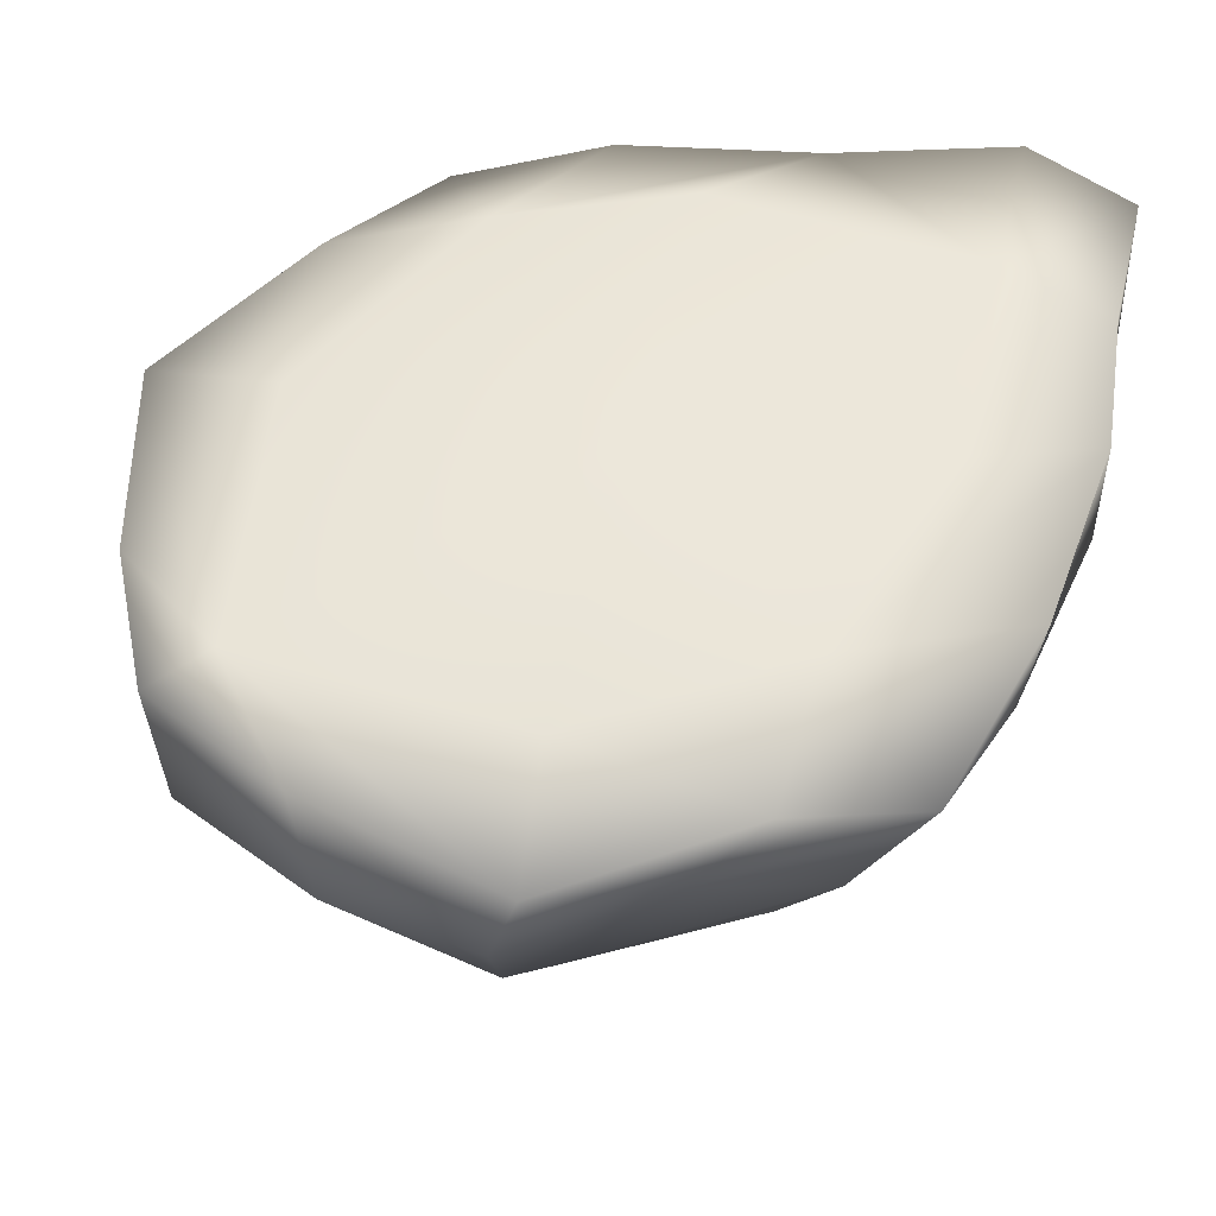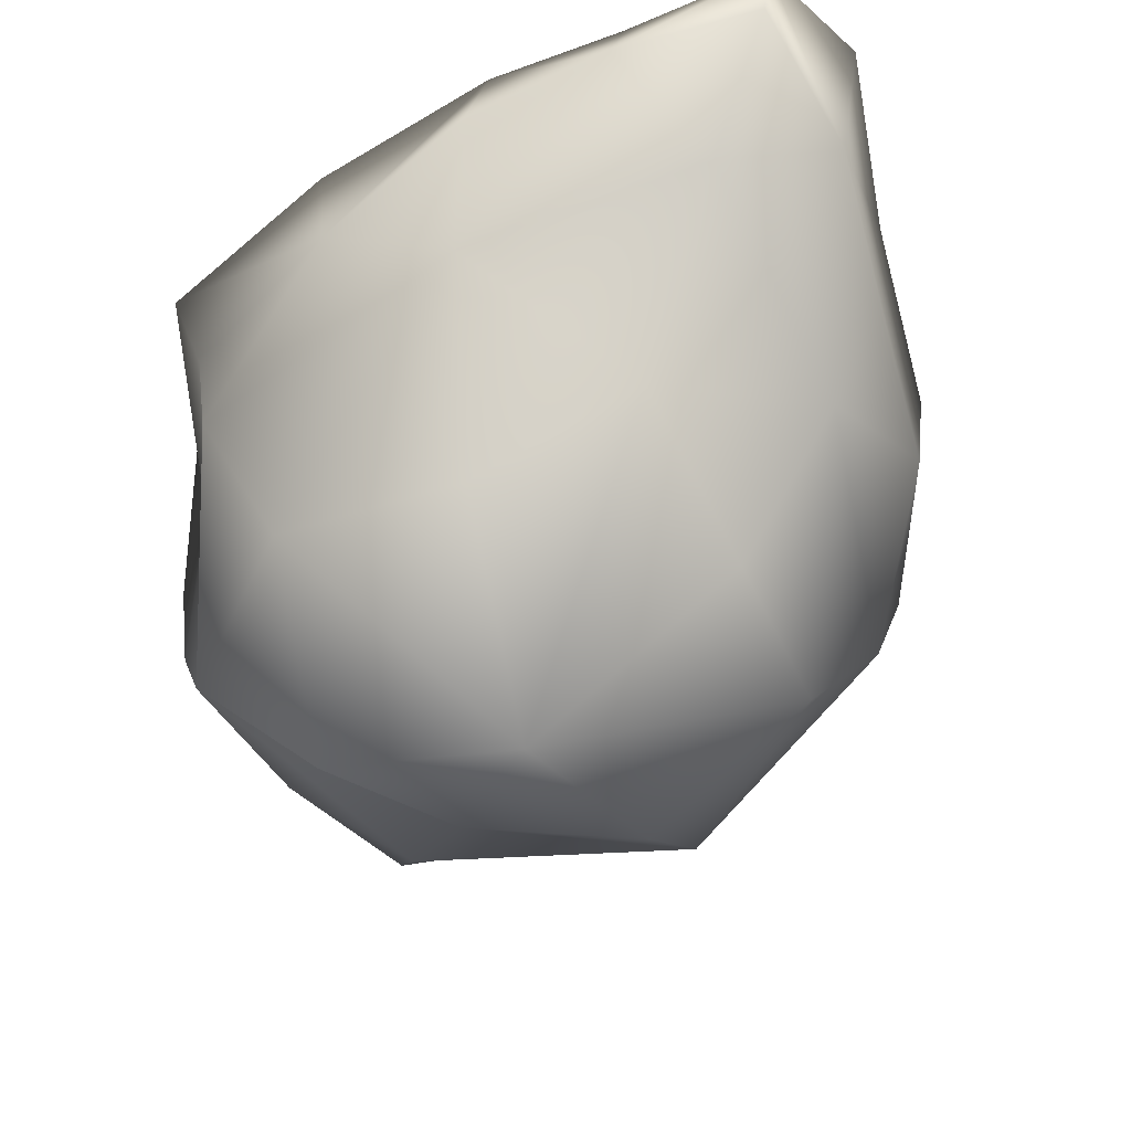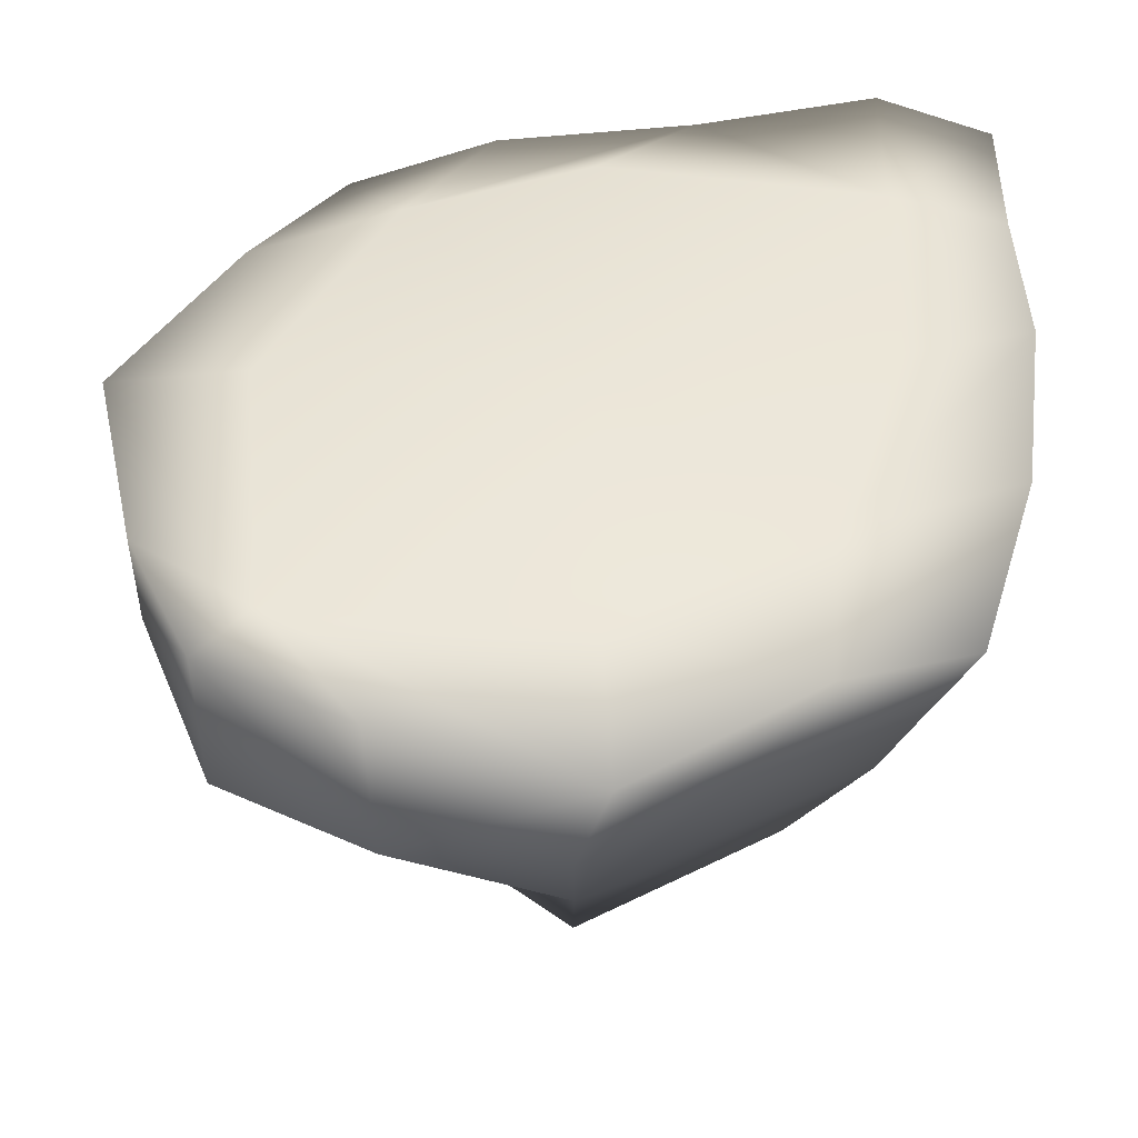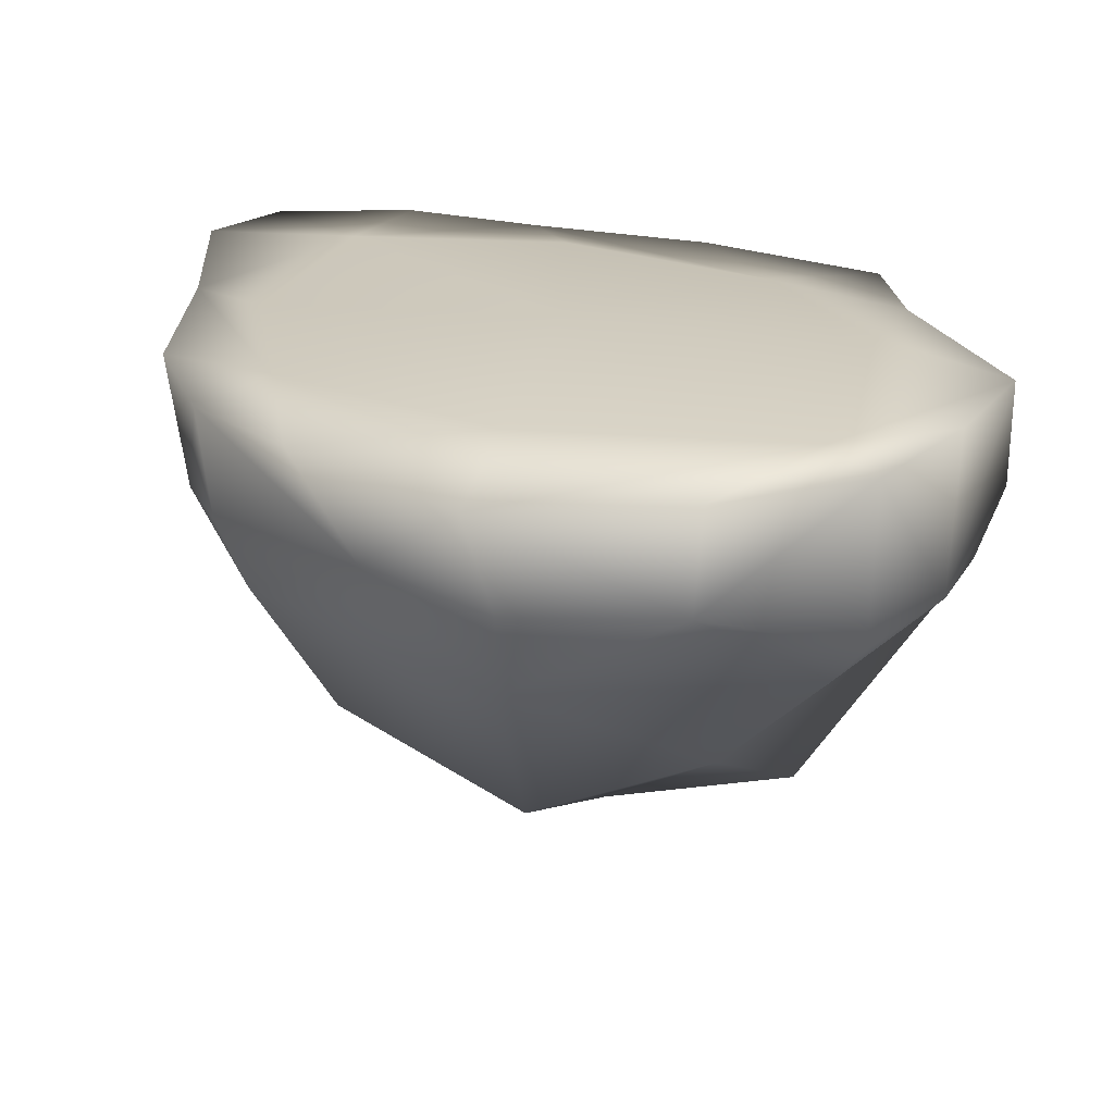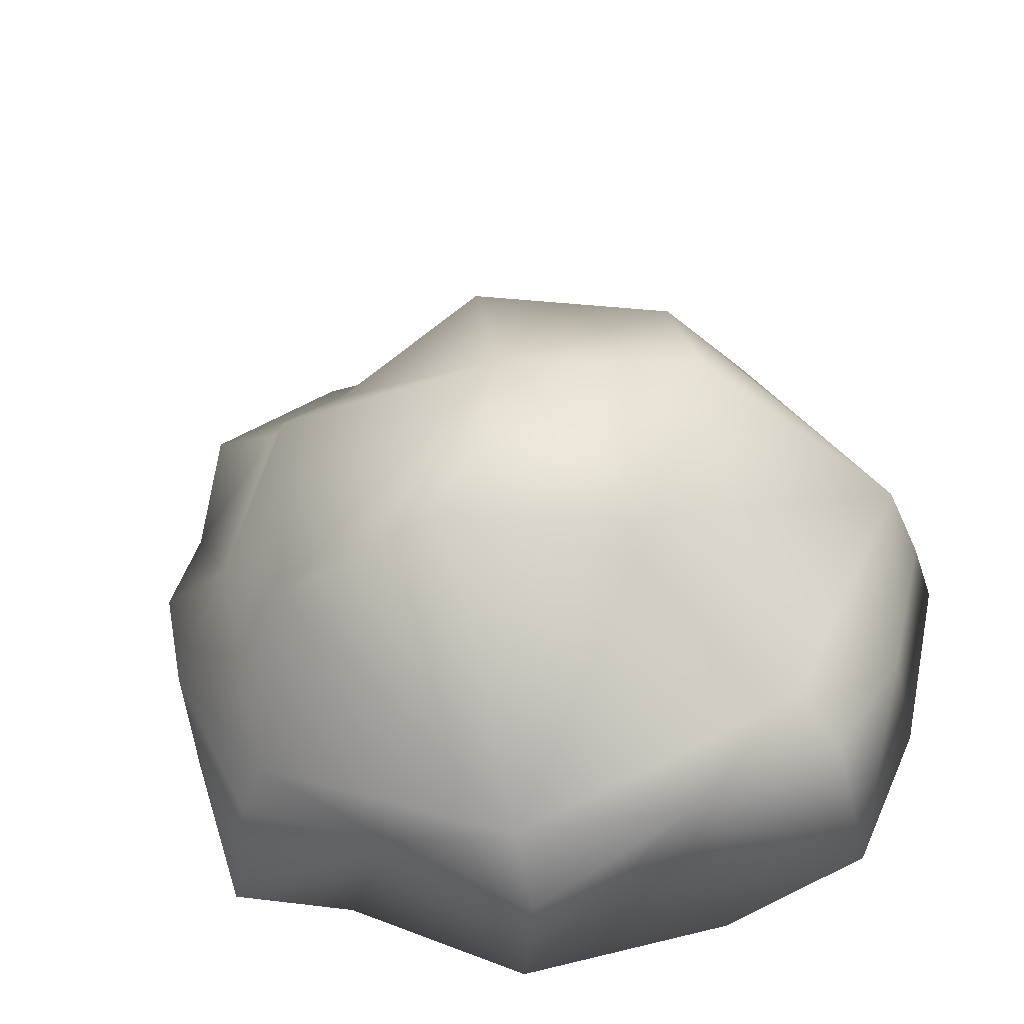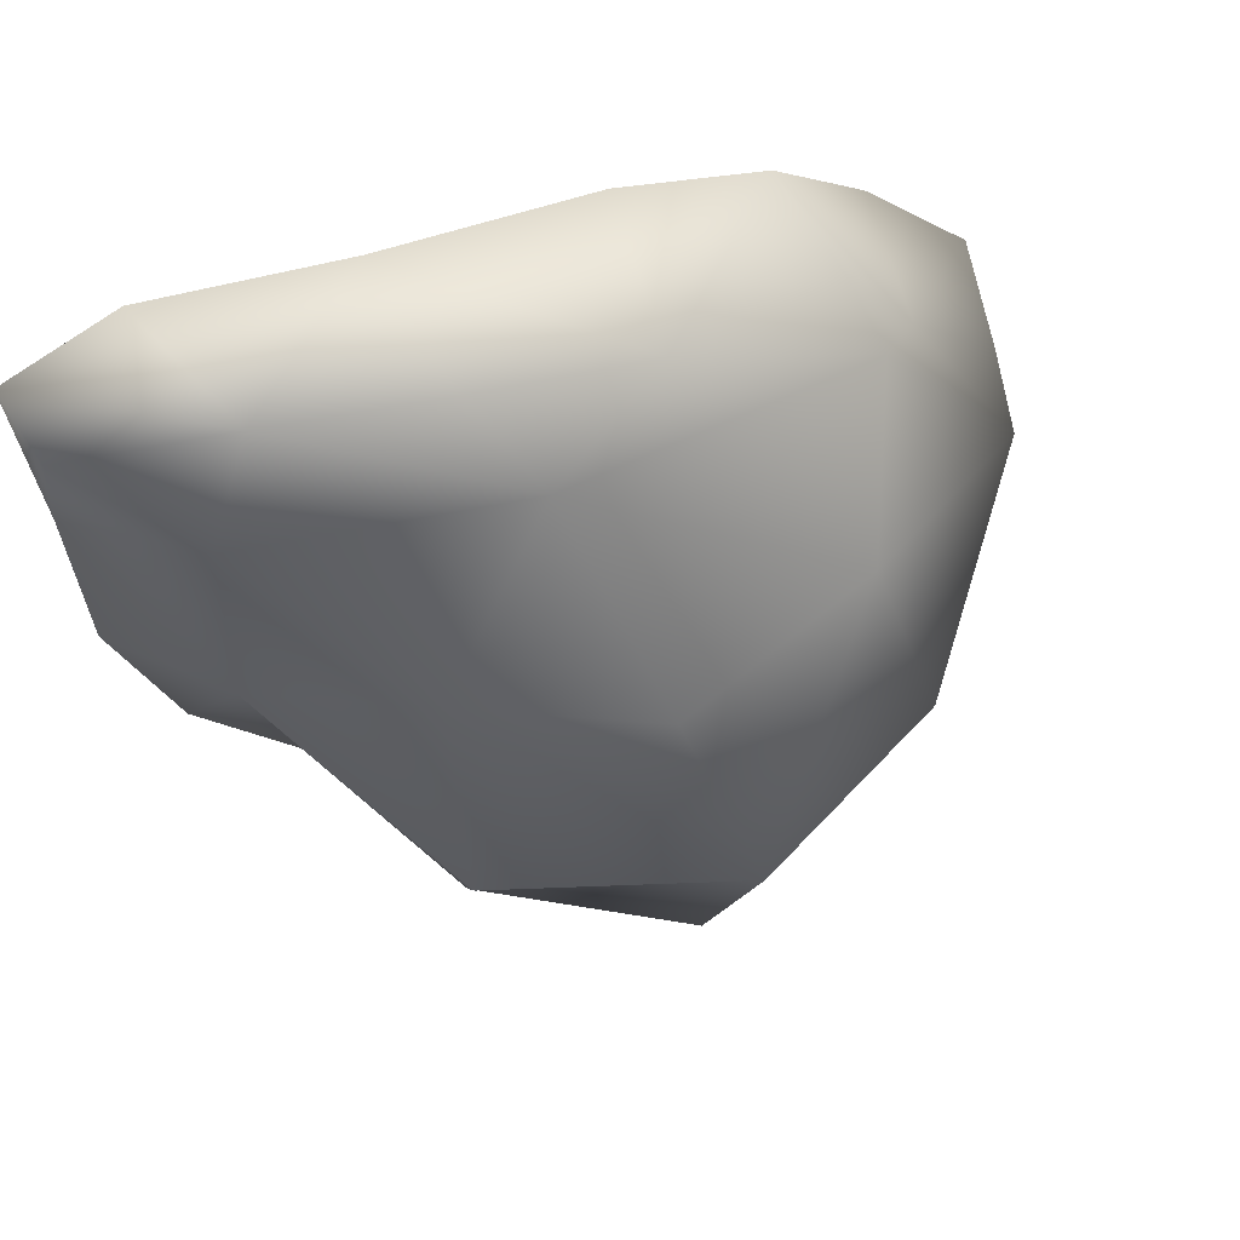
<metadata>
{"format":"obj","ext":"obj","renderer":"f3d","projection":"perspective","resolution":1024,"background":"white","views":[{"elev":53.0,"azim":-167.3,"up":"+Y"},{"elev":-61.2,"azim":-66.7,"up":"+Y"},{"elev":-44.4,"azim":178.2,"up":"+Z"},{"elev":23.1,"azim":100.0,"up":"+Y"},{"elev":-47.2,"azim":11.2,"up":"+Z"},{"elev":72.9,"azim":-21.7,"up":"+Z"}]}
</metadata>
<code>
g ckPlatA_Lod1_01
v 25.8 -53.07 -25.82
v 34.31 -58.4 -1.508
v 8.04 -69.38 -8.056
v 1.492 -67.18 -34.33
v 29.1 -47.33 24.9
v 1.702 -55.61 25.01
v -21.62 -43.25 21.6
v -25.03 -59.04 -1.719
v -24.92 -52.64 -29.12
f 3 2 5
f 2 3 1
f 4 1 3
f 5 6 3
f 7 3 6
f 3 9 4
f 9 3 8
f 7 8 3
v 25.8 -53.07 -25.82
v 1.492 -67.18 -34.33
v 2.541 -30.98 -57.59
v 41.39 -32.25 -41.4
v -24.92 -52.64 -29.12
v -33.66 -28.68 -38.3
v -25.03 -59.04 -1.719
v -42.78 -27.76 3.455
v -21.62 -43.25 21.6
v -39.21 -23.16 39.19
v -21.62 -43.25 21.6
v 1.702 -55.61 25.01
v -3.431 -31.26 42.03
v -39.21 -23.16 39.19
v 29.1 -47.33 24.9
v 38.28 -26.73 33.65
v 34.31 -58.4 -1.508
v 57.56 -29.78 -2.557
v 25.8 -53.07 -25.82
v 41.39 -32.25 -41.4
v 46.24 -3.21 -46.26
v 45.51 -25.68 -45.53
v 25.28 -27.17 -54.32
v 2.985 -19.98 -61.23
v -16.96 -20.72 -47.24
v -38.83 -19.7 -37.36
v 45.51 -25.68 -45.53
v 54.8 -19.19 -25.54
v 60.05 -18.38 -2.927
v 55.23 -4.515 -26.69
v 61.43 -4.922 0.8614
v 46.24 -3.21 -46.26
v 46.86 -18.6 16.82
v 45.88 -4.197 25.83
v 36.78 -18.16 38.26
v 33.3 -4.411 41.19
v 12.78 -23.89 49.32
v -9.405 -20.89 52.12
v 13.88 -4.423 51.6
v -13.48 -3.644 55.31
v -31.53 -17.55 55.28
v -38.64 -2.433 60.95
v -52.2 -12.26 52.17
v -54.16 -3.112 54.13
v -52.2 -12.26 52.17
v -54.33 -9.894 30.96
v -55.36 -17.09 9.902
v 26.66 -3.581 -55.26
v -0.8894 -6.439 -61.46
v -43.33 -5.333 -40.92
v -25.86 -5.227 -45.91
v -49.73 -22.69 -12.91
v -55.34 -3.806 13.46
v -51.63 -4.213 -13.91
v -54.16 -3.112 54.13
v -53.78 -1.911 32.77
f 53 50 51
f 50 53 52
f 49 50 47
f 50 49 51
f 48 49 46
f 47 46 49
f 46 47 22
f 50 22 47
f 22 50 23
f 52 23 50
f 22 23 20
f 45 46 44
f 46 45 48
f 25 46 22
f 46 25 44
f 42 44 25
f 44 42 45
f 43 45 42
f 40 43 42
f 41 39 37
f 40 37 39
f 37 40 38
f 42 38 40
f 38 42 27
f 25 27 42
f 27 25 24
f 22 24 25
f 24 22 21
f 20 21 22
f 38 27 37
f 24 26 27
f 26 28 27
f 29 27 28
f 27 29 37
f 36 37 29
f 37 36 41
f 10 11 12
f 14 12 11
f 12 14 15
f 17 15 14
f 15 17 61
f 56 61 17
f 61 56 62
f 55 62 56
f 62 55 65
f 64 65 55
f 56 17 55
f 35 15 61
f 14 16 17
f 12 13 10
f 12 15 34
f 35 34 15
f 34 35 59
f 61 59 35
f 59 61 63
f 62 63 61
f 59 60 34
f 16 18 17
f 19 17 18
f 17 19 55
f 54 55 19
f 55 54 64
f 31 13 32
f 12 32 13
f 32 12 33
f 34 33 12
f 33 34 58
f 60 58 34
f 32 33 58
f 58 57 32
f 30 32 57
f 32 30 31
v -0.8894 -6.439 -61.46
v 0.4827 -1.193 -43.08
v 39.32 -2.069 -39.33
v 55.23 -4.515 -26.69
v 46.24 -3.21 -46.26
v 26.66 -3.581 -55.26
v 25.93 -2.069 32.97
v 0.4827 -1.193 42.09
v -13.48 -3.644 55.31
v 13.88 -4.423 51.6
v 43.07 -1.193 -0.4957
v 0.4827 -0.2617 -0.4957
v 45.88 -4.197 25.83
v 61.43 -4.922 0.8614
v 33.3 -4.411 41.19
v -38.35 -2.069 38.34
v -37.48 -1.193 5.605
v -55.34 -3.806 13.46
v -53.78 -1.911 32.77
v -38.64 -2.433 60.95
v -54.16 -3.112 54.13
v -25.86 -5.227 -45.91
v -27.15 -2.069 -25.27
v -51.63 -4.213 -13.91
v -43.33 -5.333 -40.92
f 83 84 81
f 86 81 84
f 86 85 81
f 74 81 85
f 81 74 73
f 90 89 88
f 83 88 89
f 88 83 82
f 81 82 83
f 82 81 77
f 73 77 81
f 77 73 72
f 74 72 73
f 72 74 75
f 88 87 90
f 72 76 77
f 68 77 76
f 77 88 82
f 88 77 67
f 68 67 77
f 67 68 66
f 71 66 68
f 67 87 88
f 87 67 66
f 70 71 68
f 75 80 72
f 78 72 80
f 72 78 76
f 79 76 78
f 76 79 68
f 69 68 79
f 68 69 70

</code>
